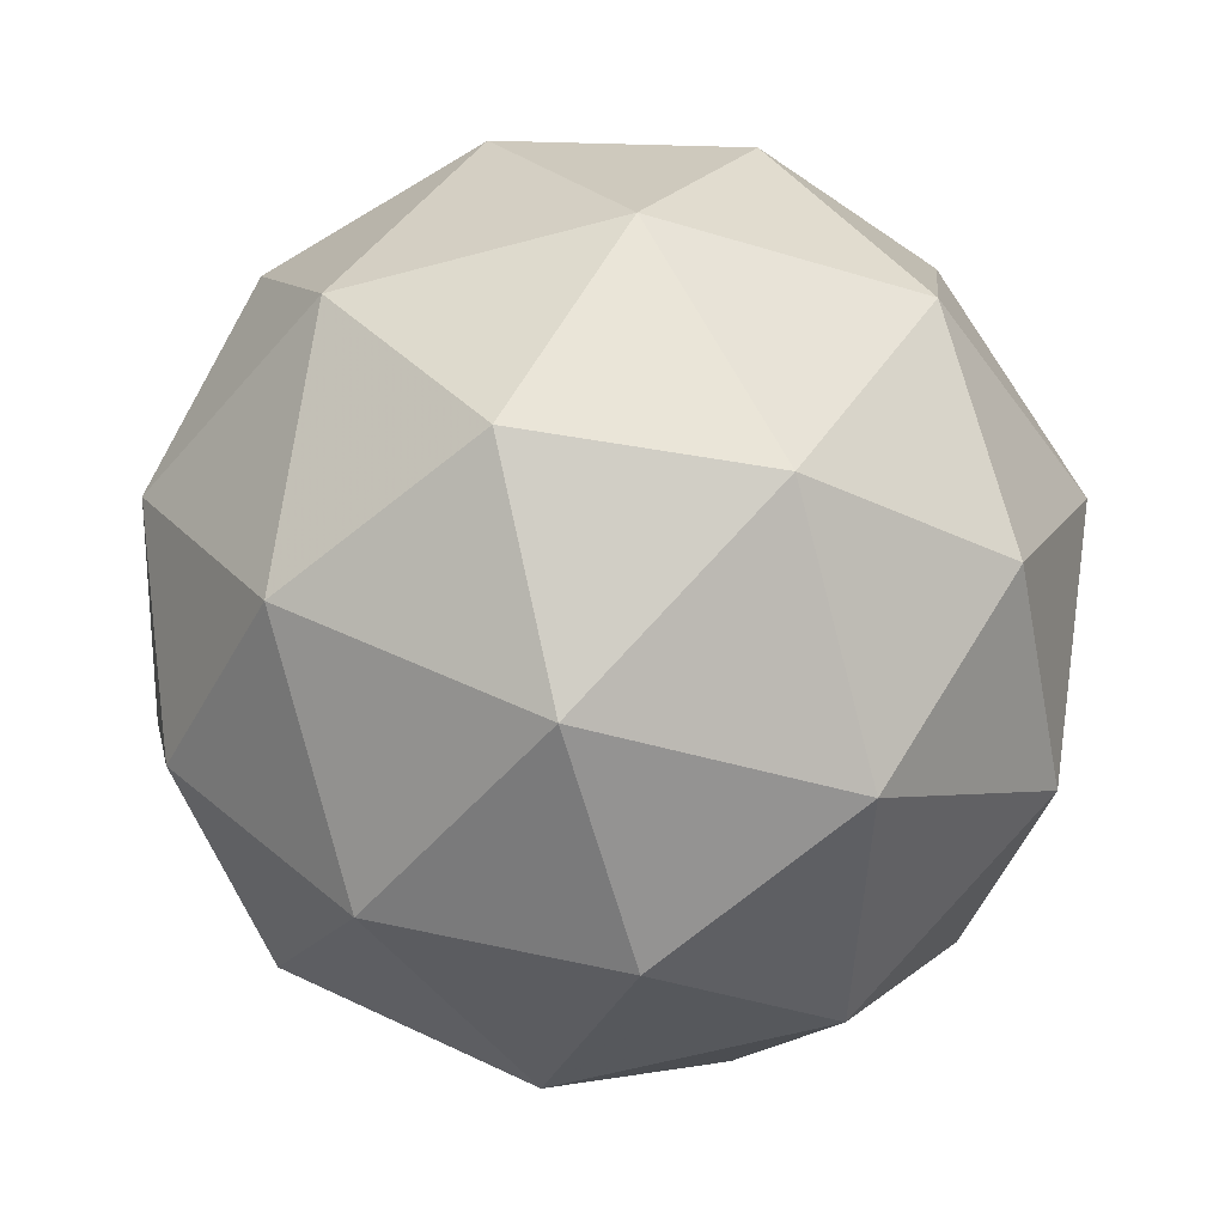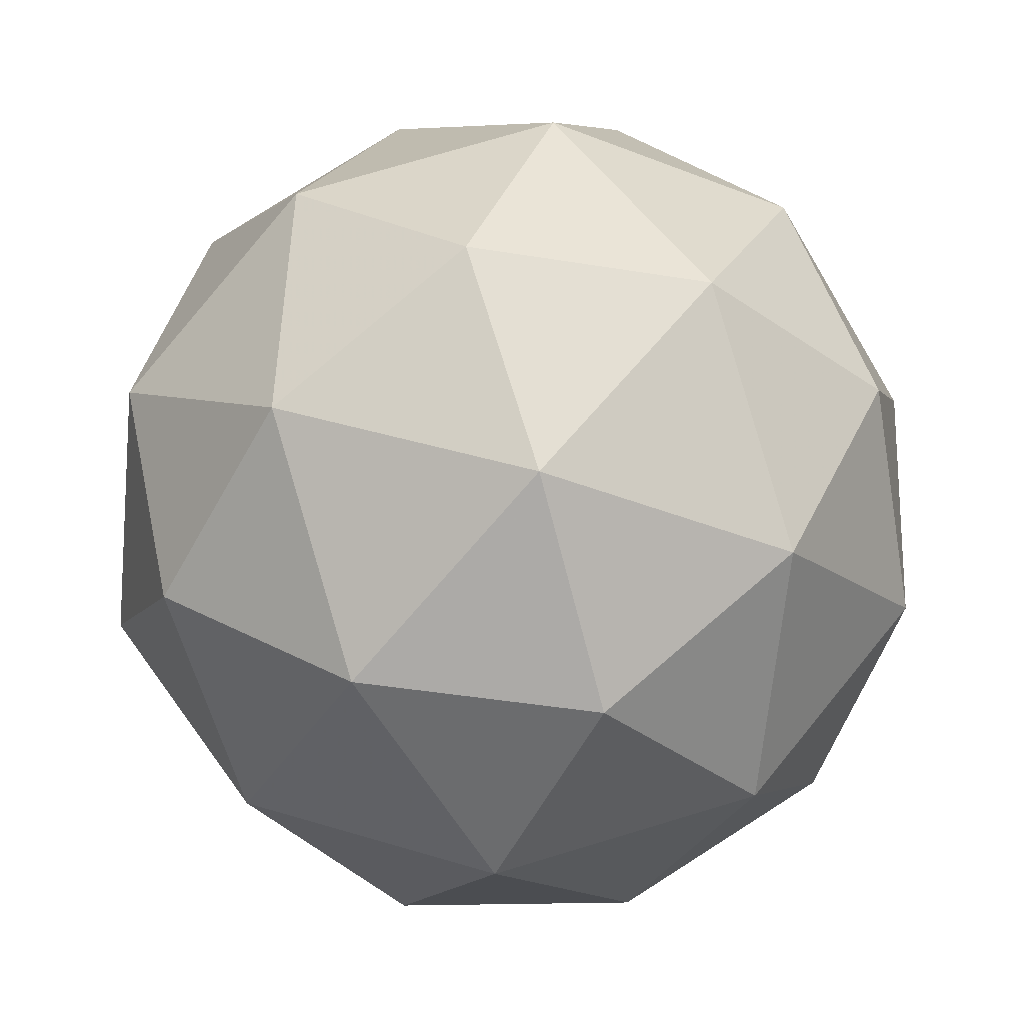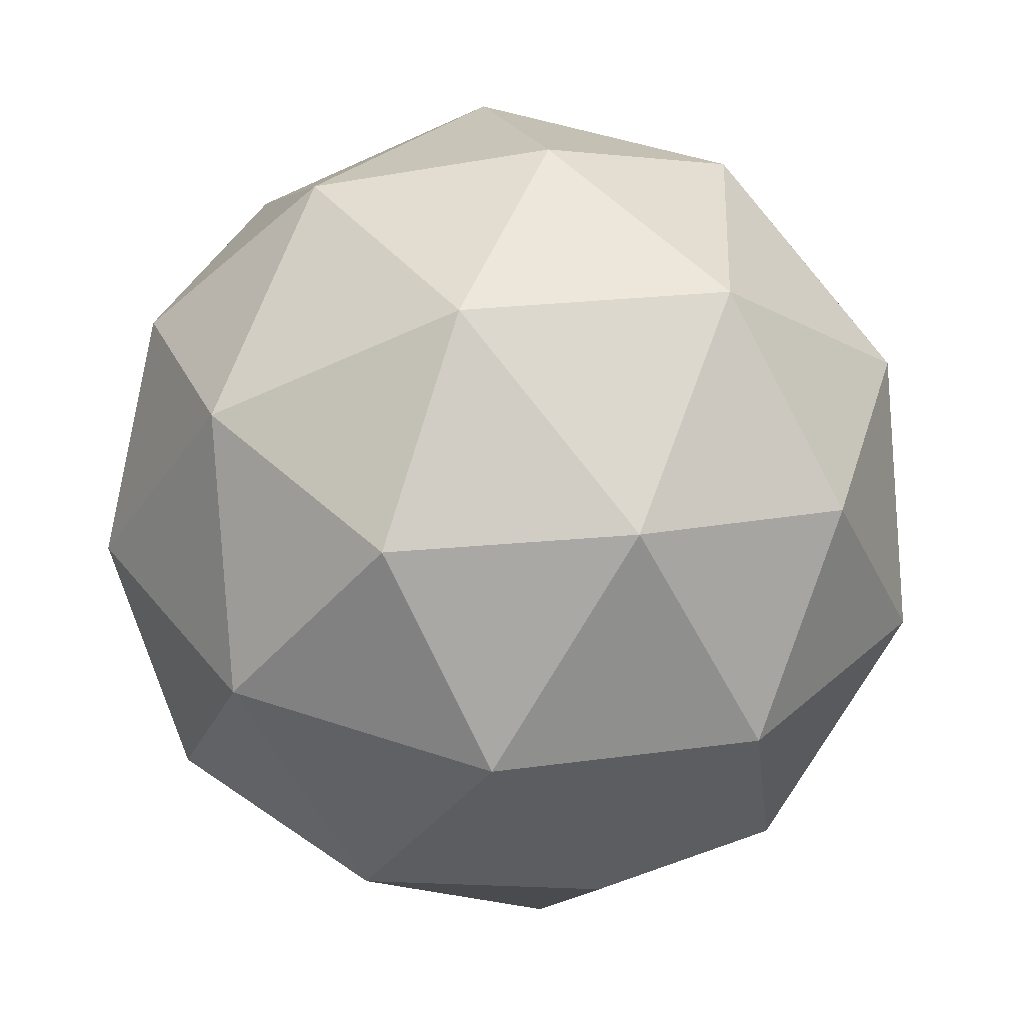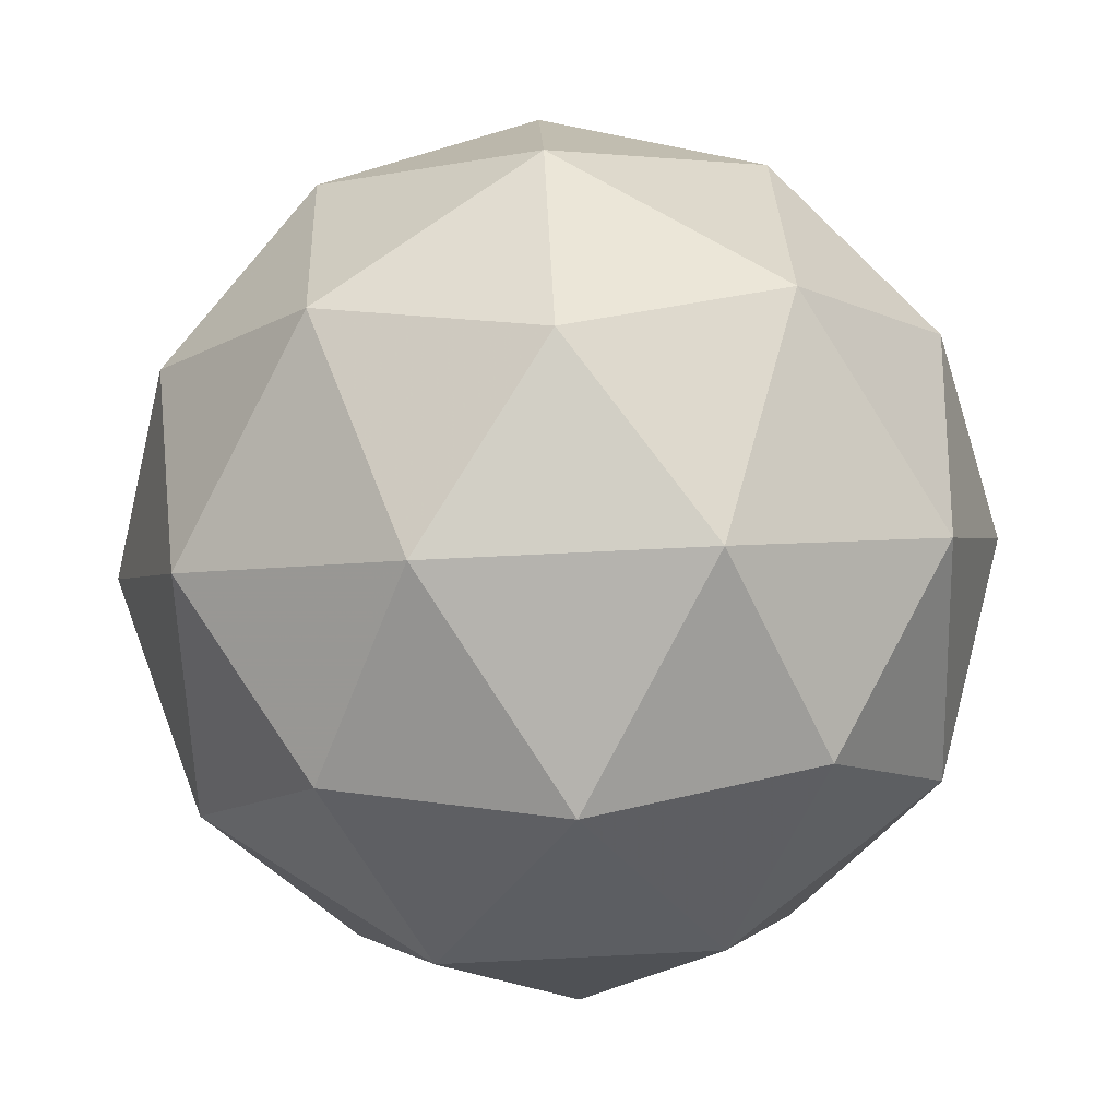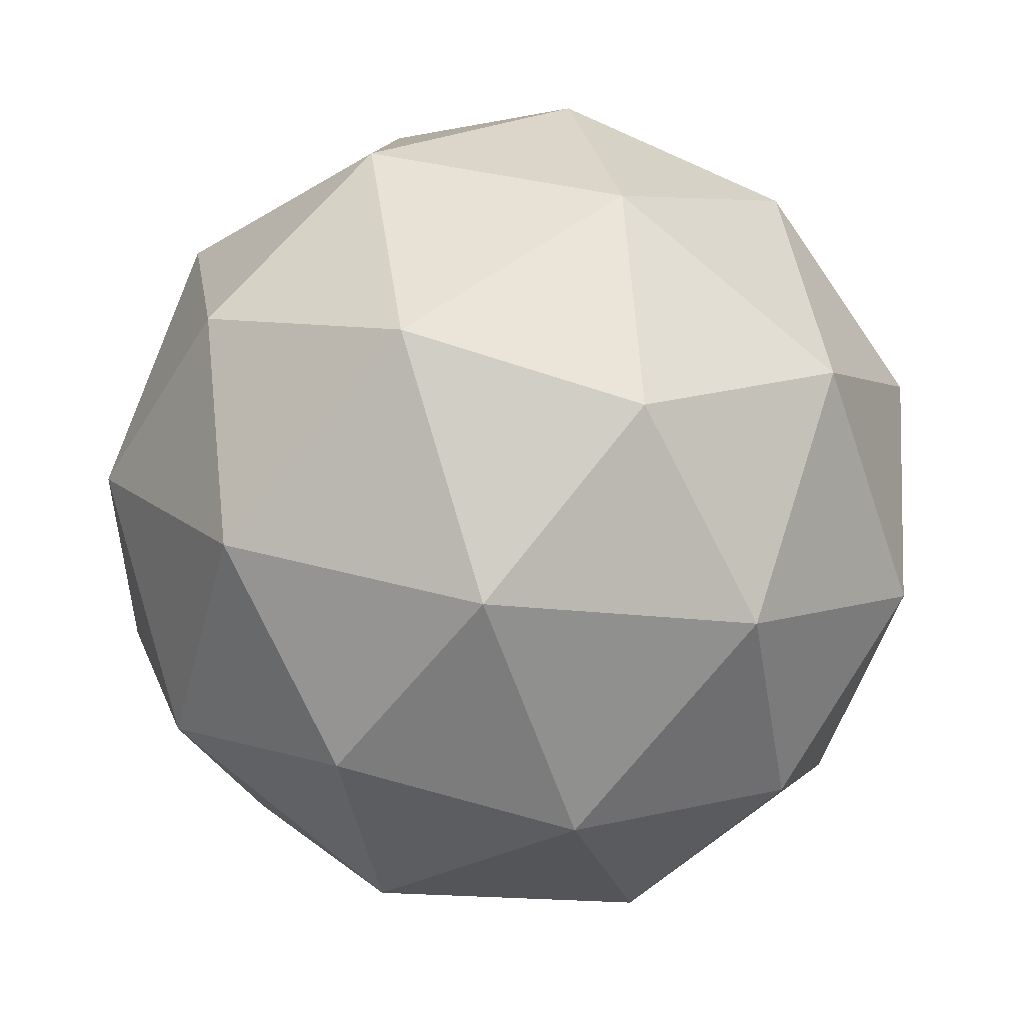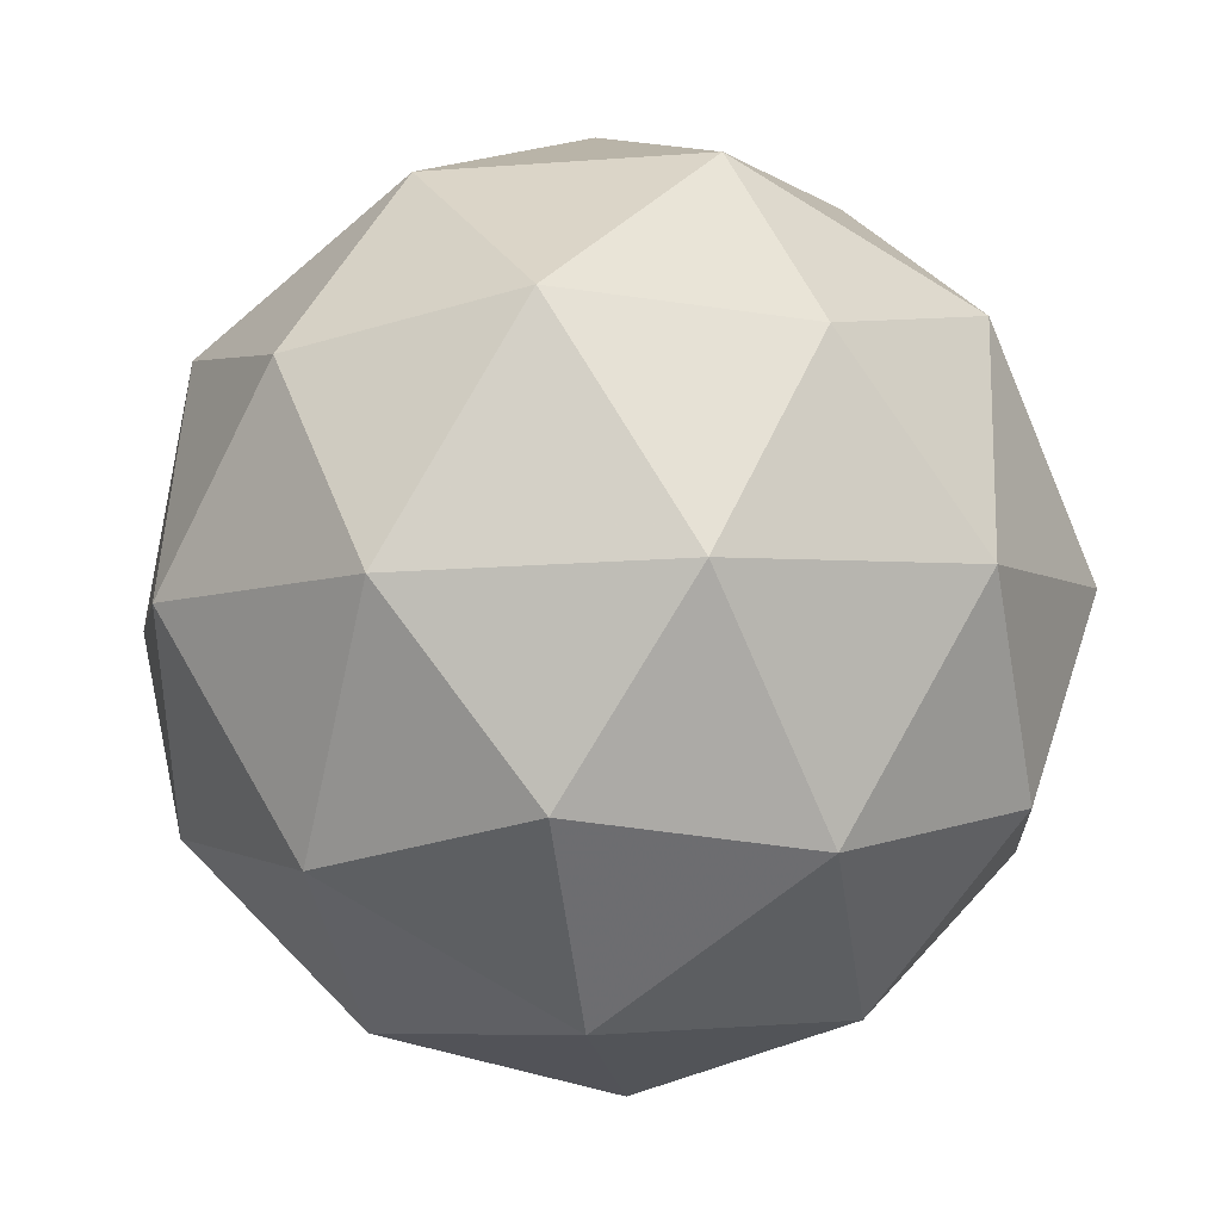
<metadata>
{"format":"obj","ext":"obj","renderer":"f3d","projection":"perspective","resolution":1024,"background":"white","views":[{"elev":-37.6,"azim":173.5,"up":"+Z"},{"elev":15.1,"azim":-9.8,"up":"+Y"},{"elev":44.3,"azim":-144.7,"up":"+Z"},{"elev":51.9,"azim":11.7,"up":"+Z"},{"elev":4.1,"azim":-36.6,"up":"+Z"},{"elev":44.9,"azim":63.6,"up":"+Y"}]}
</metadata>
<code>
v 1.026 0.09313 -0.7934
v 0.9728 0.1295 -0.7398
v 1.054 0.1503 -0.7384
v 1.099 0.08068 -0.753
v 1.045 0.01685 -0.7634
v 0.9673 0.04705 -0.7553
v 1.012 0.1396 -0.6663
v 1.09 0.1094 -0.6744
v 1.085 0.02691 -0.6899
v 1.003 0.006125 -0.6913
v 0.9586 0.07578 -0.6767
v 1.031 0.06333 -0.6363
v 1.042 0.1294 -0.7749
v 0.9945 0.1172 -0.7757
v 1.011 0.1508 -0.7434
v 0.9597 0.09007 -0.7533
v 0.9912 0.06866 -0.7848
v 1.069 0.08843 -0.7835
v 1.085 0.1221 -0.7511
v 1.037 0.05091 -0.7896
v 1.08 0.04359 -0.7659
v 1.002 0.02382 -0.7672
v 0.9546 0.107 -0.7071
v 0.9514 0.05846 -0.7162
v 1.034 0.1567 -0.7001
v 0.9862 0.1445 -0.701
v 1.106 0.098 -0.7135
v 1.08 0.1389 -0.7049
v 1.072 0.01199 -0.7288
v 1.103 0.04951 -0.7226
v 0.9777 0.01752 -0.7248
v 1.024 -0.0002307 -0.7296
v 0.9779 0.1129 -0.6639
v 1.055 0.1326 -0.6625
v 1.098 0.06639 -0.6764
v 1.047 0.005683 -0.6864
v 0.9726 0.0344 -0.6786
v 1.021 0.1055 -0.6401
v 0.989 0.06803 -0.6462
v 1.067 0.0878 -0.6449
v 1.063 0.03931 -0.654
v 1.015 0.02709 -0.6548
f 1 14 13
f 2 14 16
f 1 13 18
f 1 18 20
f 1 20 17
f 2 16 23
f 3 15 25
f 4 19 27
f 5 21 29
f 6 22 31
f 2 23 26
f 3 25 28
f 4 27 30
f 5 29 32
f 6 31 24
f 7 33 38
f 8 34 40
f 9 35 41
f 10 36 42
f 11 37 39
f 39 42 12
f 39 37 42
f 37 10 42
f 42 41 12
f 42 36 41
f 36 9 41
f 41 40 12
f 41 35 40
f 35 8 40
f 40 38 12
f 40 34 38
f 34 7 38
f 38 39 12
f 38 33 39
f 33 11 39
f 24 37 11
f 24 31 37
f 31 10 37
f 32 36 10
f 32 29 36
f 29 9 36
f 30 35 9
f 30 27 35
f 27 8 35
f 28 34 8
f 28 25 34
f 25 7 34
f 26 33 7
f 26 23 33
f 23 11 33
f 31 32 10
f 31 22 32
f 22 5 32
f 29 30 9
f 29 21 30
f 21 4 30
f 27 28 8
f 27 19 28
f 19 3 28
f 25 26 7
f 25 15 26
f 15 2 26
f 23 24 11
f 23 16 24
f 16 6 24
f 17 22 6
f 17 20 22
f 20 5 22
f 20 21 5
f 20 18 21
f 18 4 21
f 18 19 4
f 18 13 19
f 13 3 19
f 16 17 6
f 16 14 17
f 14 1 17
f 13 15 3
f 13 14 15
f 14 2 15

</code>
